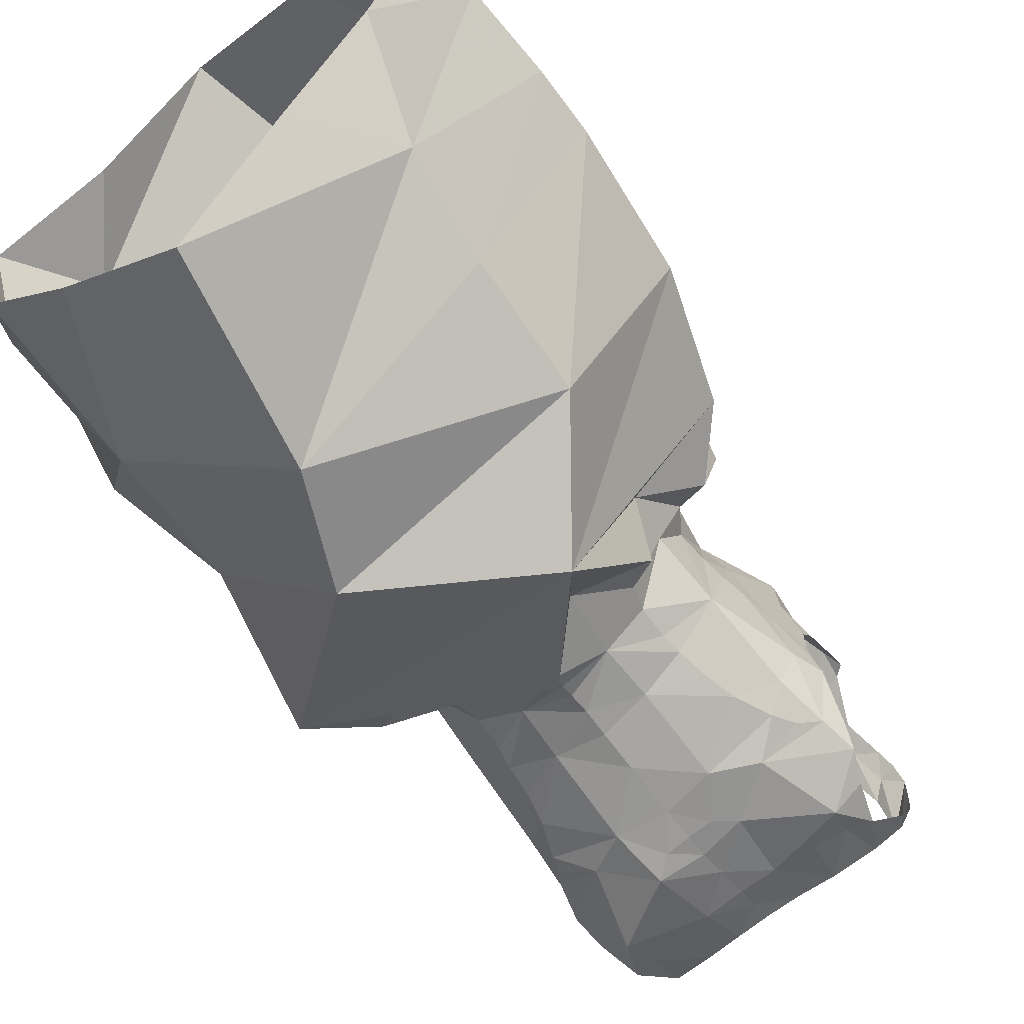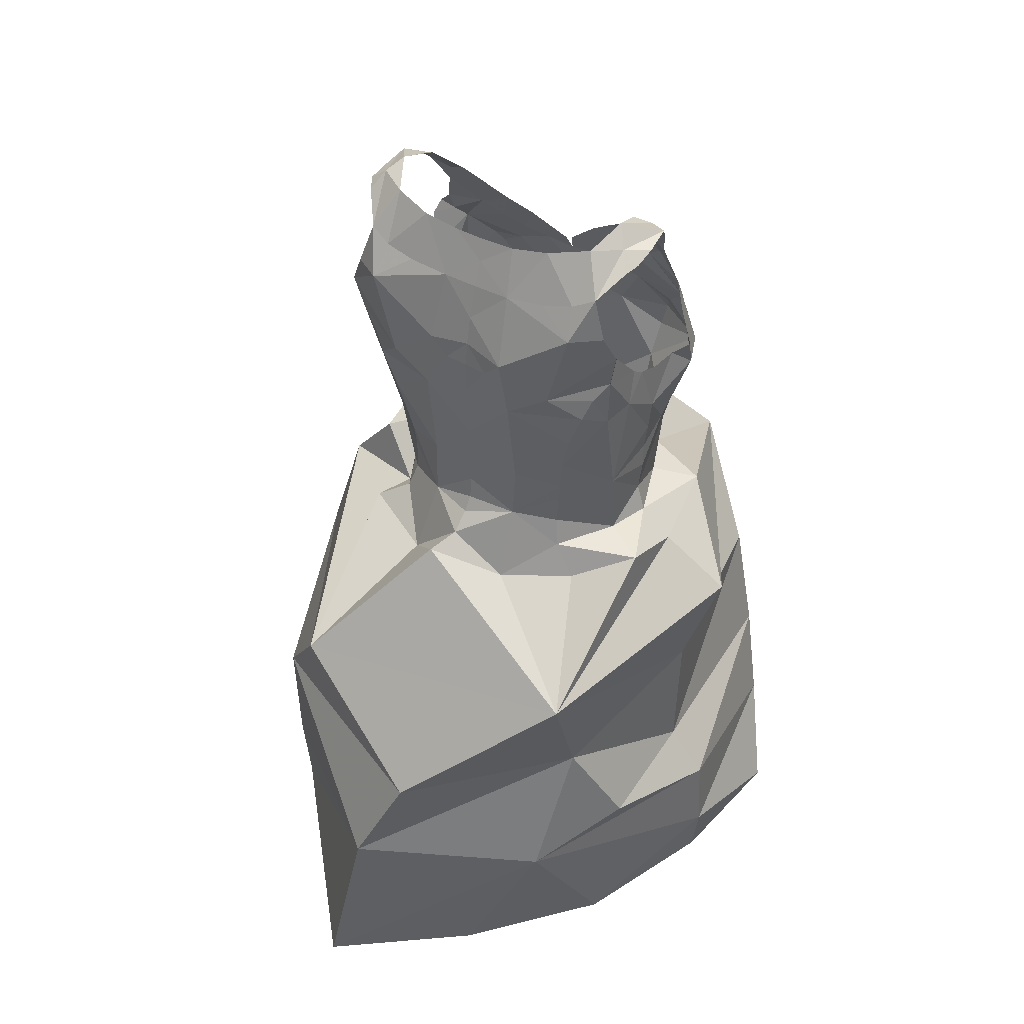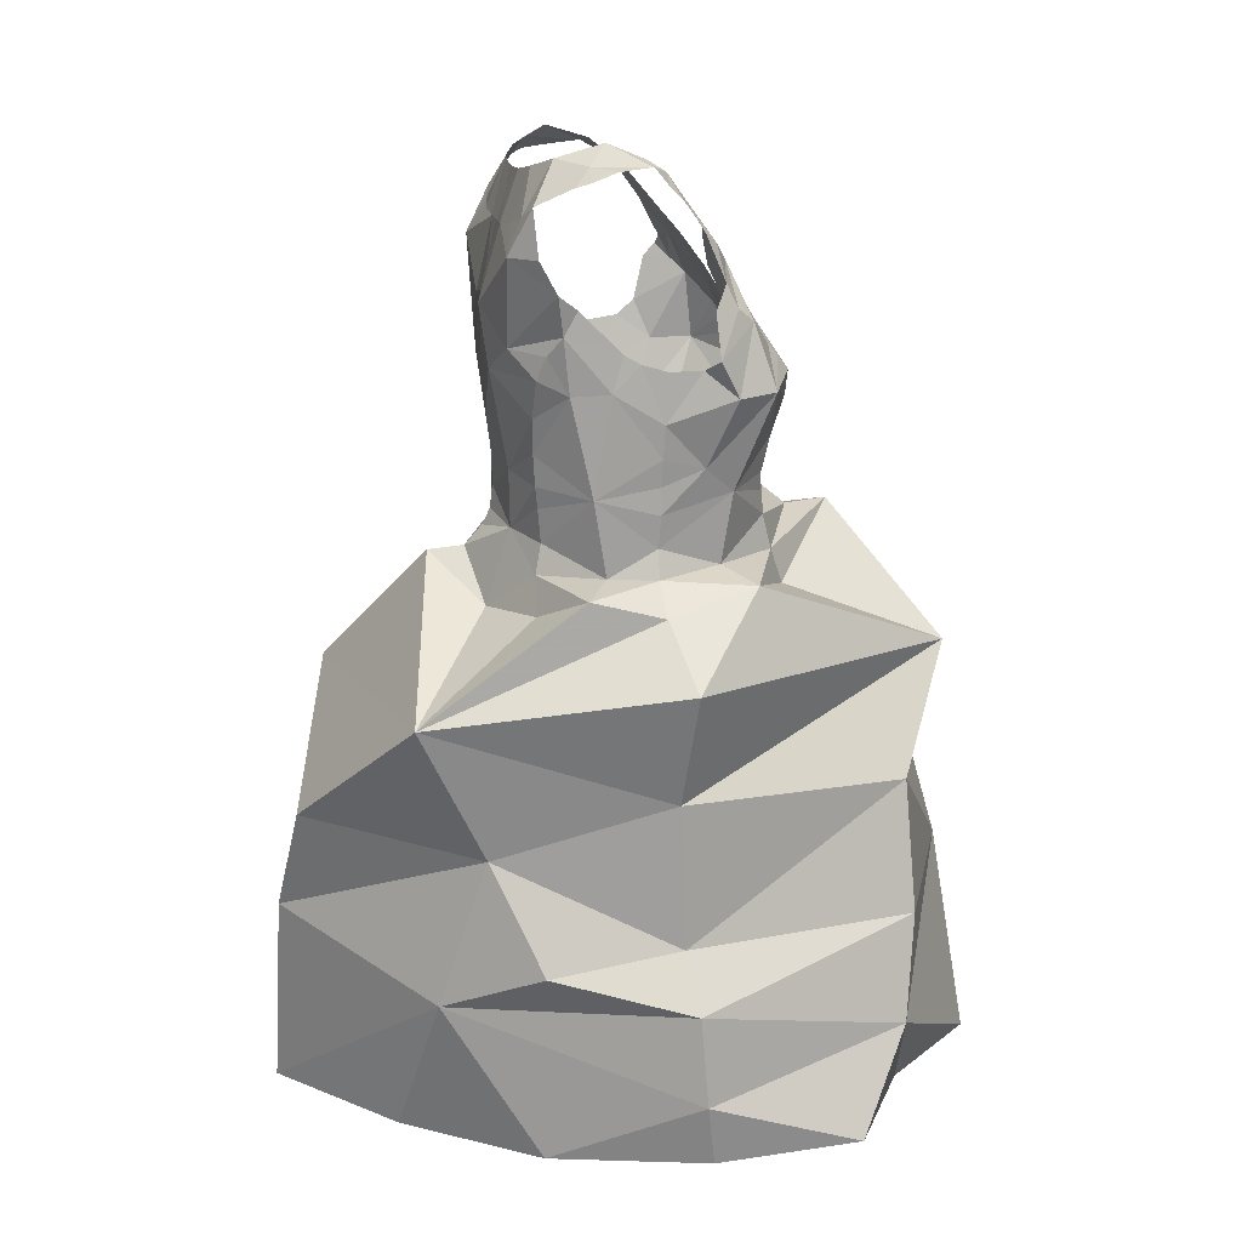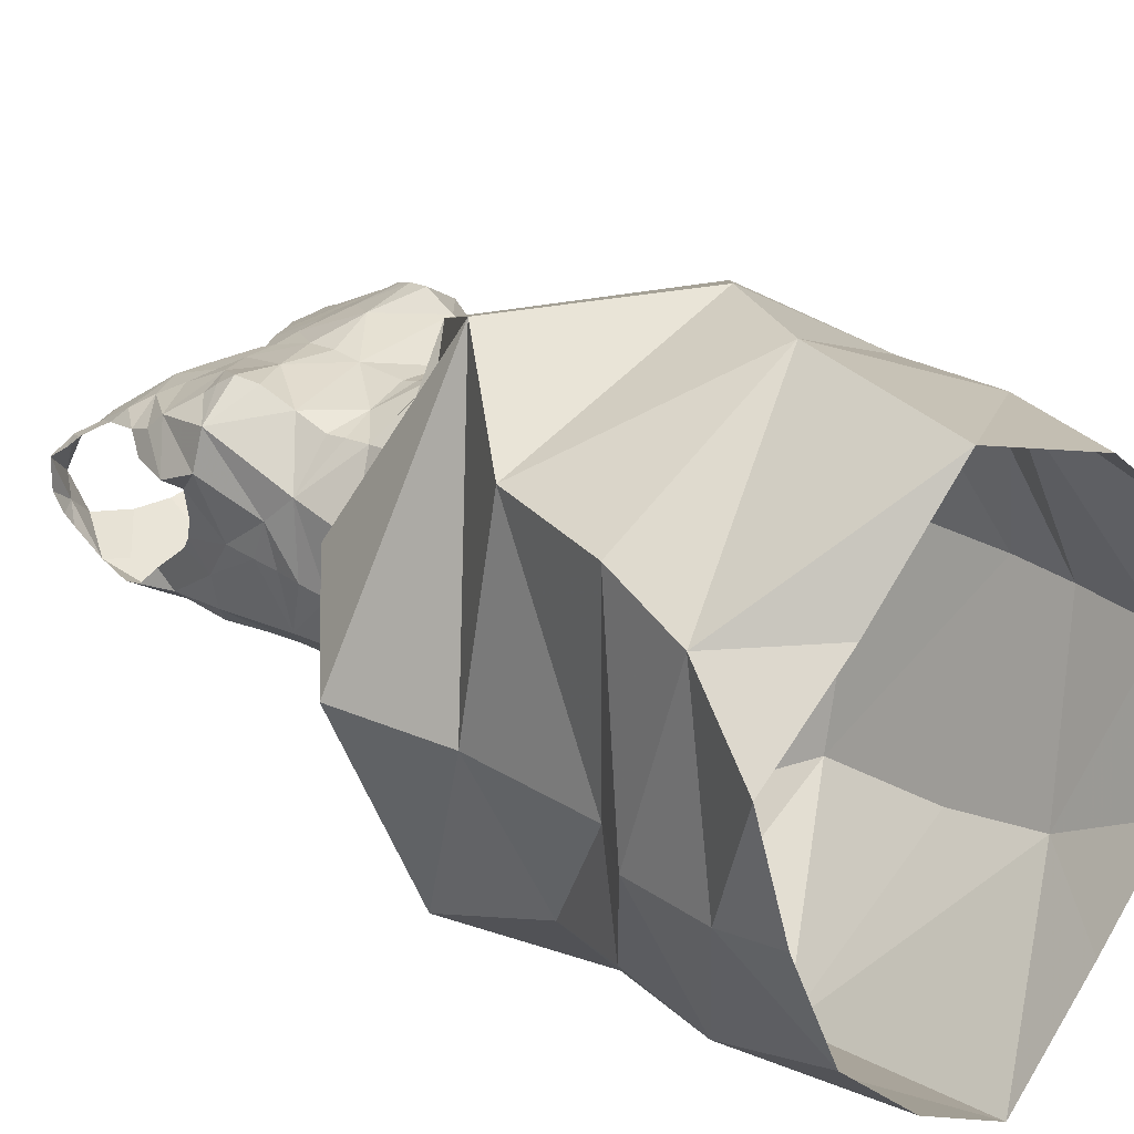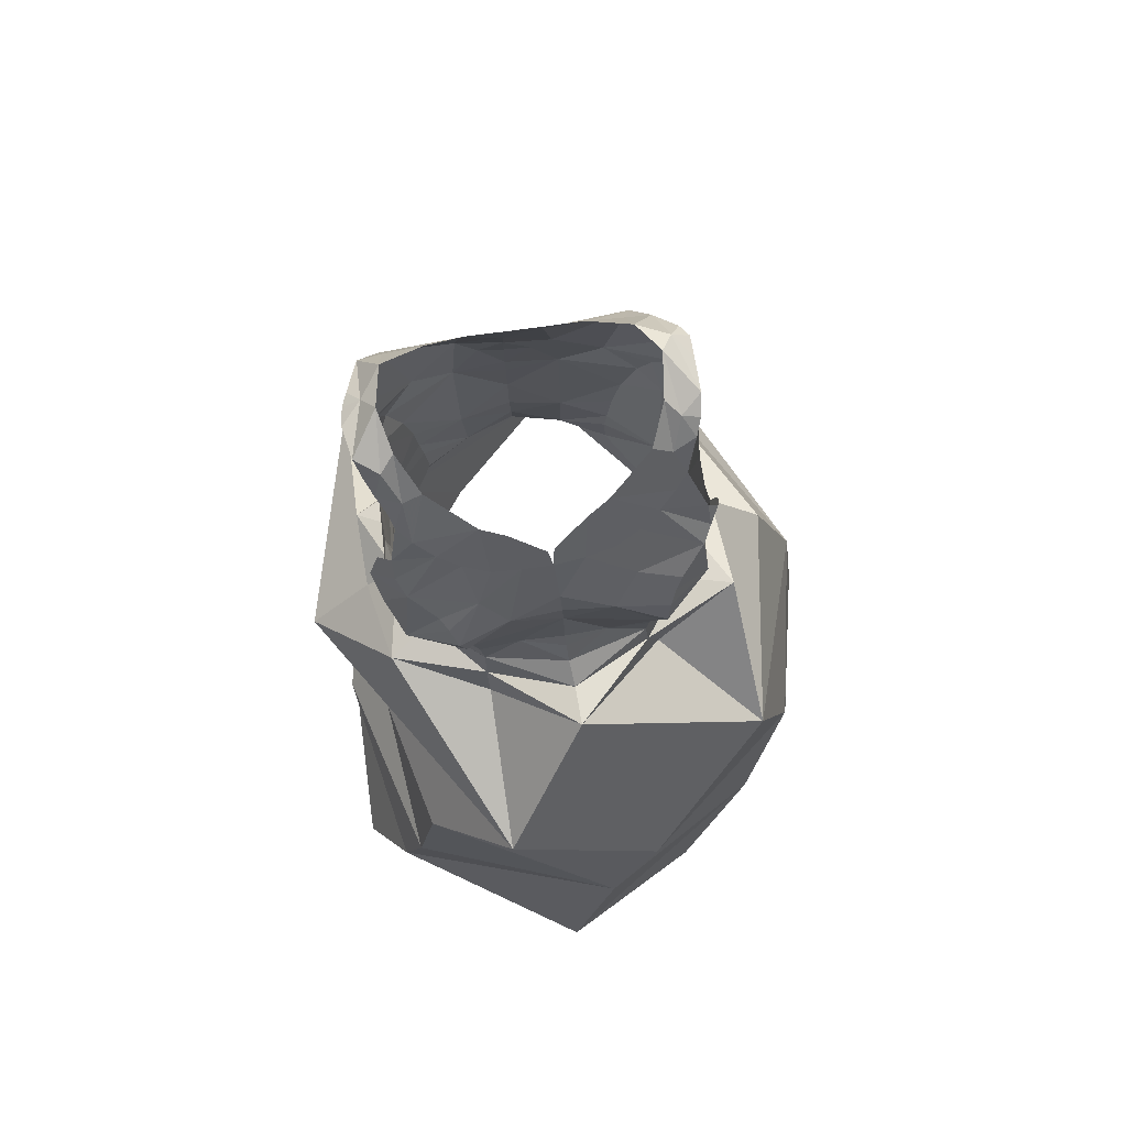
<metadata>
{"format":"obj","ext":"obj","renderer":"f3d","projection":"perspective","resolution":1024,"background":"white","views":[{"elev":-63.4,"azim":37.4,"up":"+Z"},{"elev":38.9,"azim":-148.1,"up":"+Y"},{"elev":14.8,"azim":-102.5,"up":"+Y"},{"elev":35.7,"azim":-45.5,"up":"+Z"},{"elev":75.2,"azim":-11.2,"up":"+Y"}]}
</metadata>
<code>
v 0.3965 1.157 -1.862
v 0.3898 1.194 -1.849
v 0.4221 1.161 -1.858
v 0.3626 1.154 -1.864
v 0.2708 1.158 -1.867
v 0.2458 1.164 -1.864
v 0.2757 1.196 -1.852
v 0.2278 1.173 -1.859
v 0.2432 1.204 -1.842
v 0.3564 0.6426 -2.035
v 0.3909 0.4886 -2.038
v 0.2321 0.6014 -1.932
v 0.4395 1.169 -1.853
v 0.4227 1.2 -1.838
v 0.3023 1.155 -1.868
v 0.2995 1.1 -1.885
v 0.3345 1.127 -1.872
v 0.3347 1.105 -1.877
v 0.3352 1.06 -1.878
v 0.3154 1.086 -1.882
v 0.335 1.086 -1.879
v 0.2961 0.981 -1.866
v 0.295 1.054 -1.879
v 0.3356 1.016 -1.875
v 0.5292 0.7258 -1.632
v 0.3935 0.7454 -1.532
v 0.3547 0.6624 -1.517
v 0.3354 1.045 -1.877
v 0.4934 0.6133 -1.593
v 0.3366 0.9625 -1.871
v 0.2992 0.9379 -1.864
v 0.2033 0.8185 -1.949
v 0.2453 0.8844 -1.856
v 0.3002 0.8805 -1.883
v 0.3356 0.9847 -1.871
v 0.3337 1.154 -1.866
v 0.2153 0.7156 -1.898
v 0.1782 0.7598 -1.767
v 0.3328 1.174 -1.859
v 0.4459 1.204 -1.824
v 0.4592 1.197 -1.807
v 0.4598 1.194 -1.824
v 0.3594 1.191 -1.851
v 0.4542 1.19 -1.834
v 0.4581 1.2 -1.78
v 0.4366 1.213 -1.81
v 0.4419 1.195 -1.767
v 0.3326 1.191 -1.853
v 0.2259 1.199 -1.82
v 0.2122 1.189 -1.821
v 0.2097 1.196 -1.804
v 0.2168 1.186 -1.832
v 0.2355 1.214 -1.808
v 0.213 1.199 -1.779
v 0.3057 1.192 -1.855
v 0.3383 0.9322 -1.878
v 0.3406 0.9171 -1.891
v 0.2726 0.8434 -1.544
v 0.2102 0.7571 -1.59
v 0.3368 0.9448 -1.873
v 0.2427 1.138 -1.875
v 0.2208 1.137 -1.856
v 0.2228 1.085 -1.84
v 0.2628 1.073 -1.872
v 0.2326 1.071 -1.85
v 0.2154 1.114 -1.845
v 0.2234 1.103 -1.829
v 0.2568 1.132 -1.718
v 0.2246 1.101 -1.716
v 0.2307 1.091 -1.704
v 0.225 1.119 -1.725
v 0.2205 1.11 -1.729
v 0.2066 1.067 -1.733
v 0.215 1.1 -1.735
v 0.2507 1.072 -1.688
v 0.2241 1.042 -1.688
v 0.2807 1.086 -1.69
v 0.2733 1.12 -1.711
v 0.2423 1.144 -1.728
v 0.2558 1.064 -1.68
v 0.2508 1.025 -1.857
v 0.221 1.059 -1.767
v 0.2208 1.022 -1.769
v 0.2186 1.06 -1.742
v 0.4969 0.6345 -1.928
v 0.5052 0.5559 -1.909
v 0.4097 1.07 -1.871
v 0.4428 1.069 -1.853
v 0.4335 1.051 -1.856
v 0.265 0.933 -1.848
v 0.2618 0.9108 -1.853
v 0.2234 0.9977 -1.769
v 0.2273 0.9894 -1.738
v 0.2596 0.975 -1.853
v 0.257 0.9984 -1.855
v 0.3751 0.9343 -1.865
v 0.2624 0.9585 -1.851
v 0.5401 0.6403 -1.668
v 0.4076 0.9572 -1.847
v 0.4435 0.9688 -1.817
v 0.4085 0.9317 -1.847
v 0.2263 0.9573 -1.77
v 0.2371 0.9702 -1.715
v 0.2703 1.003 -1.679
v 0.2614 1.052 -1.67
v 0.2122 1.04 -1.718
v 0.2722 0.976 -1.686
v 0.2762 0.9623 -1.685
v 0.226 0.9775 -1.77
v 0.2664 1.032 -1.671
v 0.2291 0.9333 -1.771
v 0.2225 0.9119 -1.772
v 0.2396 0.9174 -1.724
v 0.223 1.044 -1.805
v 0.2227 1.065 -1.786
v 0.2239 1.072 -1.798
v 0.2792 0.9436 -1.682
v 0.206 0.9085 -1.704
v 0.3013 1.054 -1.681
v 0.5704 0.6525 -1.769
v 0.4922 0.7334 -1.939
v 0.5586 0.764 -1.773
v 0.2784 0.9177 -1.676
v 0.4949 0.836 -1.609
v 0.4331 1.175 -1.749
v 0.4314 1.203 -1.778
v 0.4552 1.192 -1.765
v 0.4504 1.182 -1.754
v 0.4452 1.168 -1.744
v 0.4417 1.157 -1.737
v 0.4185 1.181 -1.752
v 0.4323 1.146 -1.73
v 0.3848 1.15 -1.731
v 0.3157 0.7261 -2.023
v 0.4194 1.133 -1.721
v 0.23 1.194 -1.766
v 0.2179 1.185 -1.767
v 0.2907 0.4852 -1.956
v 0.43 0.8169 -1.988
v 0.2296 1.163 -1.746
v 0.2322 1.152 -1.738
v 0.2406 1.172 -1.749
v 0.223 1.176 -1.756
v 0.29 1.152 -1.726
v 0.2557 1.179 -1.751
v 0.2415 1.201 -1.777
v 0.3846 1.111 -1.706
v 0.3666 1.139 -1.724
v 0.4038 1.121 -1.713
v 0.3407 1.117 -1.711
v 0.3388 1.104 -1.703
v 0.3623 1.107 -1.704
v 0.2931 1.11 -1.705
v 0.3089 1.141 -1.721
v 0.3153 1.106 -1.704
v 0.3358 1.117 -1.71
v 0.1968 0.8903 -1.772
v 0.199 0.9052 -1.827
v 0.4404 0.8977 -1.862
v 0.415 0.9119 -1.851
v 0.4452 0.8757 -1.807
v 0.4561 0.9177 -1.768
v 0.4836 0.9079 -1.783
v 0.4386 0.914 -1.802
v 0.4434 0.9364 -1.768
v 0.4095 0.9738 -1.849
v 0.3479 0.9133 -1.918
v 0.4452 0.9607 -1.769
v 0.4482 0.9808 -1.771
v 0.4568 1.025 -1.774
v 0.4522 1.001 -1.772
v 0.4628 1.043 -1.812
v 0.2325 0.9123 -1.808
v 0.464 1.062 -1.775
v 0.467 1.064 -1.795
v 0.279 0.8914 -1.667
v 0.4111 0.9799 -1.678
v 0.3761 0.9726 -1.68
v 0.4086 0.9661 -1.679
v 0.4697 1.07 -1.807
v 0.4569 1.082 -1.847
v 0.4494 1.041 -1.839
v 0.4139 0.9967 -1.853
v 0.421 1.023 -1.856
v 0.4354 0.9769 -1.716
v 0.4132 1.007 -1.671
v 0.2391 1.053 -1.856
v 0.4654 1.099 -1.837
v 0.229 0.9693 -1.818
v 0.2268 1.043 -1.835
v 0.3404 1.069 -1.688
v 0.3412 1.045 -1.683
v 0.4277 1.136 -1.873
v 0.449 1.099 -1.699
v 0.3984 1.088 -1.69
v 0.4544 1.127 -1.719
v 0.4557 1.109 -1.71
v 0.4625 1.12 -1.72
v 0.4303 1.079 -1.683
v 0.4628 1.077 -1.737
v 0.4648 1.111 -1.729
v 0.3417 1.021 -1.683
v 0.5684 0.5316 -1.765
v 0.5264 0.4811 -1.863
v 0.525 0.8616 -1.775
v 0.419 0.8966 -1.68
v 0.3432 0.9398 -1.615
v 0.185 0.6347 -1.862
v 0.3187 0.51 -1.501
v 0.436 0.4994 -1.556
v 0.4199 1.056 -1.669
v 0.3799 1.056 -1.676
v 0.4173 1.036 -1.663
v 0.4537 1.048 -1.693
v 0.4568 1.048 -1.725
v 0.1848 0.6485 -1.761
v 0.4472 0.9947 -1.74
v 0.425 1.069 -1.676
v 0.1938 0.6594 -1.586
v 0.1771 0.5806 -1.596
v 0.1469 0.8474 -1.761
v 0.3707 1.099 -1.875
v 0.4849 0.9287 -1.707
v 0.4627 1.112 -1.852
v 0.4516 1.135 -1.857
v 0.4626 1.066 -1.75
v 0.3758 1.053 -1.875
v 0.3754 0.979 -1.865
v 0.3546 1.085 -1.876
v 0.3863 0.8765 -1.883
v 0.1559 0.538 -1.75
v 0.1466 0.5052 -1.636
v 0.3079 0.9738 -1.683
v 0.3422 0.9799 -1.679
v 0.3424 0.967 -1.674
v 0.3427 0.9512 -1.665
v 0.407 0.9467 -1.679
v 0.3441 0.9364 -1.647
v 0.4094 0.9202 -1.677
v 0.4453 0.9233 -1.72
v 0.5713 0.6018 -1.767
v 0.1565 0.6079 -1.756
v 0.2341 0.5118 -1.584
v 0.4641 0.4837 -1.944
v 0.1648 0.4901 -1.743
v 0.5254 0.4905 -1.646
v 0.5647 0.4827 -1.763
v 0.2086 0.4853 -1.86
f 1 2 3
f 4 2 1
f 5 6 7
f 6 8 9
f 10 11 12
f 13 3 14
f 15 5 7
f 16 17 18
f 19 20 21
f 20 18 21
f 22 23 24
f 25 26 27
f 23 28 24
f 15 17 16
f 27 29 25
f 30 31 22
f 32 33 34
f 35 30 22
f 15 36 17
f 37 38 32
f 39 4 36
f 40 41 42
f 4 43 2
f 40 44 13
f 40 45 41
f 39 43 4
f 14 40 13
f 40 46 45
f 46 47 45
f 3 2 14
f 39 48 43
f 49 50 51
f 15 39 36
f 52 50 49
f 6 9 7
f 53 9 49
f 54 49 51
f 8 49 9
f 48 39 55
f 7 55 15
f 55 39 15
f 31 56 57
f 26 58 59
f 60 56 31
f 20 16 18
f 8 61 62
f 8 6 61
f 6 5 61
f 63 64 65
f 66 64 63
f 67 66 63
f 66 61 64
f 68 69 70
f 71 72 69
f 71 69 68
f 69 73 70
f 74 69 72
f 75 70 76
f 77 78 70
f 73 69 74
f 68 79 71
f 75 76 80
f 81 23 22
f 82 83 84
f 19 28 23
f 85 86 10
f 87 88 89
f 90 31 91
f 83 92 93
f 19 23 20
f 94 95 22
f 60 96 56
f 94 31 97
f 31 34 91
f 29 98 25
f 22 95 81
f 99 100 101
f 93 102 103
f 104 76 103
f 76 105 80
f 106 83 93
f 84 106 73
f 107 103 108
f 109 93 92
f 104 110 76
f 102 111 103
f 112 113 111
f 114 115 116
f 103 113 117
f 14 46 40
f 113 112 118
f 108 103 117
f 77 105 119
f 15 16 61
f 120 121 122
f 70 106 76
f 31 57 34
f 16 20 23
f 113 118 123
f 121 85 10
f 25 122 124
f 125 47 126
f 127 47 128
f 47 127 45
f 129 125 130
f 125 131 132
f 125 132 130
f 131 133 132
f 32 134 37
f 135 132 133
f 136 54 137
f 11 138 12
f 122 121 139
f 136 53 54
f 140 141 142
f 143 142 136
f 144 145 79
f 142 79 145
f 142 141 79
f 85 121 120
f 136 146 53
f 147 133 148
f 149 135 133
f 78 144 68
f 147 149 133
f 150 151 152
f 148 150 152
f 148 152 147
f 153 154 144
f 144 78 153
f 153 155 154
f 68 144 79
f 155 151 156
f 155 156 154
f 157 112 158
f 159 160 161
f 161 162 163
f 162 164 165
f 10 12 37
f 103 111 113
f 166 100 99
f 57 167 34
f 124 58 26
f 164 160 101
f 161 164 162
f 100 164 101
f 100 165 164
f 168 100 169
f 38 59 58
f 24 35 22
f 170 171 172
f 90 91 173
f 174 170 175
f 118 176 123
f 143 136 137
f 177 178 179
f 109 102 93
f 180 172 181
f 182 89 88
f 182 183 184
f 70 73 106
f 185 186 177
f 181 182 88
f 128 125 129
f 81 187 23
f 172 182 181
f 146 136 142
f 180 181 188
f 171 100 172
f 112 157 118
f 182 172 100
f 112 111 173
f 134 139 121
f 97 189 94
f 173 158 112
f 189 97 90
f 102 189 111
f 111 189 173
f 189 90 173
f 95 189 190
f 91 33 158
f 92 189 109
f 120 25 98
f 81 190 187
f 123 117 113
f 96 57 56
f 81 95 190
f 191 119 192
f 189 114 190
f 82 115 83
f 114 63 190
f 187 190 65
f 114 116 63
f 134 121 10
f 190 63 65
f 4 1 193
f 32 139 134
f 100 166 183
f 165 100 168
f 91 34 33
f 77 153 78
f 149 194 135
f 70 75 77
f 155 191 151
f 147 195 149
f 191 152 151
f 194 149 195
f 77 75 80
f 196 135 197
f 198 196 197
f 135 194 197
f 199 194 195
f 200 201 197
f 197 194 200
f 198 197 201
f 196 130 132
f 76 110 105
f 119 202 192
f 80 105 77
f 77 119 155
f 86 203 204
f 205 122 139
f 124 206 207
f 12 208 37
f 209 210 29
f 104 202 119
f 105 110 119
f 110 104 119
f 211 212 213
f 107 104 103
f 195 152 212
f 194 199 214
f 215 200 194
f 213 214 211
f 202 186 212
f 192 202 212
f 216 59 38
f 214 185 217
f 27 209 29
f 186 213 212
f 214 199 218
f 219 220 27
f 214 218 211
f 214 213 186
f 212 211 195
f 195 218 199
f 31 94 22
f 78 68 70
f 3 13 193
f 118 157 221
f 4 222 17
f 4 17 36
f 118 58 176
f 1 3 193
f 124 207 58
f 223 124 163
f 206 124 223
f 205 161 163
f 161 139 159
f 33 32 158
f 158 32 157
f 32 167 139
f 32 38 221
f 224 193 225
f 193 13 225
f 222 18 17
f 87 222 193
f 224 87 193
f 59 219 27
f 170 174 226
f 24 227 228
f 227 184 228
f 219 59 216
f 89 184 227
f 181 224 188
f 18 229 21
f 25 120 122
f 28 19 227
f 28 227 24
f 124 26 25
f 58 118 221
f 230 139 167
f 205 139 161
f 207 176 58
f 37 216 38
f 18 222 229
f 124 122 205
f 169 171 217
f 220 231 232
f 61 16 64
f 228 30 35
f 108 233 107
f 104 233 202
f 233 234 202
f 227 229 222
f 158 173 91
f 87 224 181
f 108 117 233
f 235 233 236
f 49 54 53
f 61 66 62
f 236 178 235
f 128 47 125
f 178 202 234
f 233 117 236
f 178 234 235
f 61 5 15
f 4 193 222
f 95 94 189
f 102 109 189
f 185 214 186
f 170 215 217
f 235 234 233
f 217 168 169
f 214 217 215
f 44 40 42
f 237 179 178
f 185 177 179
f 168 185 165
f 180 175 172
f 30 60 31
f 104 107 233
f 178 236 237
f 126 131 125
f 177 186 178
f 186 202 178
f 179 237 185
f 207 123 176
f 215 194 214
f 236 117 238
f 226 200 215
f 207 238 123
f 117 123 238
f 142 145 146
f 115 114 83
f 23 64 16
f 211 218 195
f 216 37 208
f 92 83 114
f 87 181 88
f 228 184 183
f 226 215 170
f 63 116 67
f 83 106 84
f 184 89 182
f 239 238 207
f 143 140 142
f 240 162 165
f 189 92 114
f 170 172 175
f 152 195 147
f 240 165 185
f 223 162 240
f 222 87 227
f 207 206 239
f 217 171 170
f 185 237 240
f 240 237 239
f 223 163 162
f 239 206 223
f 187 65 64
f 221 38 58
f 212 152 191
f 239 237 238
f 236 238 237
f 26 59 27
f 19 21 229
f 160 164 161
f 49 8 52
f 96 228 166
f 87 89 227
f 60 30 96
f 96 30 228
f 76 106 93
f 166 228 183
f 96 166 99
f 159 230 160
f 76 93 103
f 96 160 230
f 101 96 99
f 96 230 57
f 96 101 160
f 155 119 191
f 192 212 191
f 90 97 31
f 187 64 23
f 19 229 227
f 100 171 169
f 98 241 120
f 120 241 85
f 216 242 219
f 153 77 155
f 47 46 126
f 182 100 183
f 220 243 209
f 241 98 29
f 11 86 244
f 208 12 242
f 57 230 167
f 208 242 216
f 168 217 185
f 37 134 10
f 245 232 231
f 243 220 232
f 220 242 231
f 29 246 203
f 241 29 203
f 219 242 220
f 210 246 29
f 247 203 246
f 27 220 209
f 203 86 241
f 247 204 203
f 86 204 244
f 248 231 12
f 242 12 231
f 241 86 85
f 138 248 12
f 245 231 248
f 10 86 11
f 239 223 240
f 228 35 24
f 159 139 230
f 32 34 167
f 124 205 163
f 32 221 157
f 79 141 71
f 196 132 135

</code>
